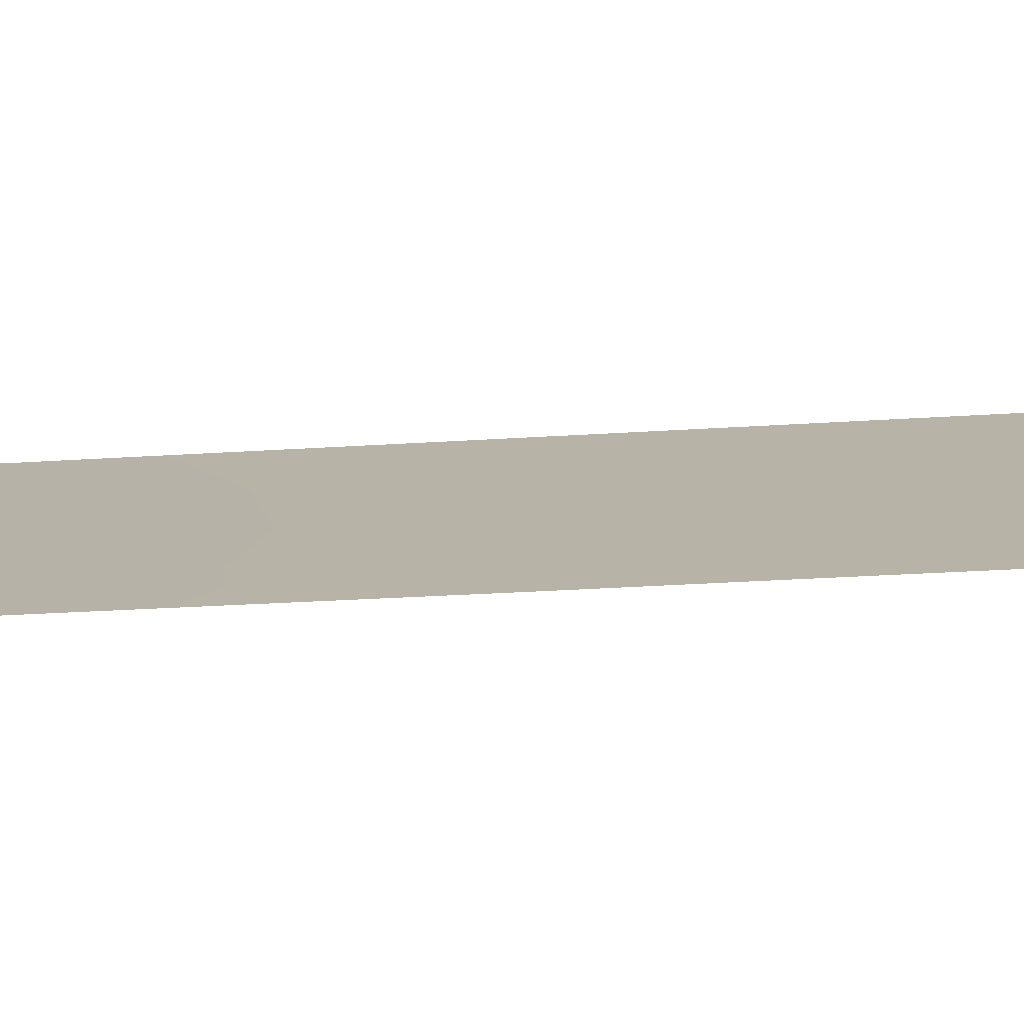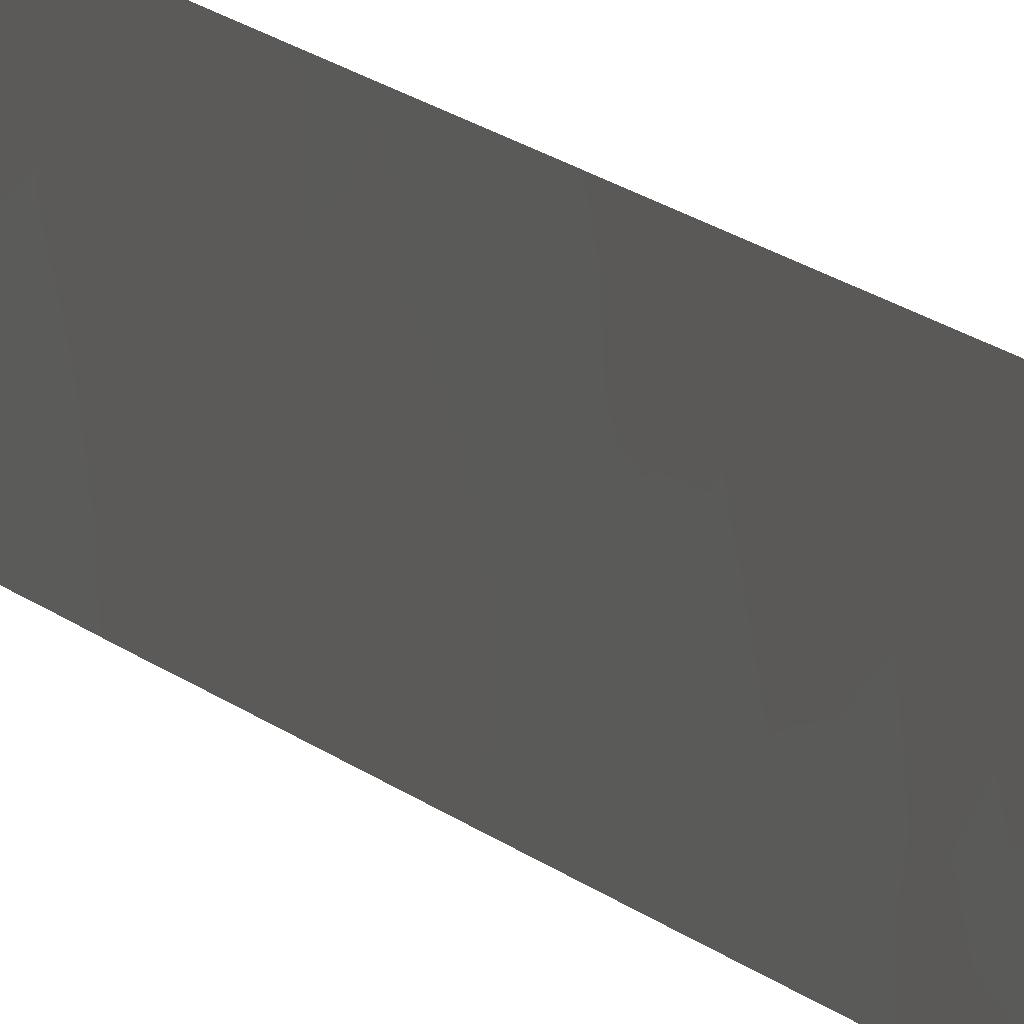
<metadata>
{"format":"obj","ext":"obj","renderer":"f3d","projection":"perspective","resolution":1024,"background":"white","views":[{"elev":-70.0,"azim":-86.8,"up":"+Y"},{"elev":7.5,"azim":-15.7,"up":"+Y"}]}
</metadata>
<code>
v -117.7 100 40.69
v -118.3 96.98 47.66
v -118.3 96.98 45.63
v -117.8 99.79 50
v -117.7 100 49.67
v -117.8 99.25 49.19
v -118.1 97.83 50
v -118.2 96.89 28.86
v -118.5 97.47 -39.53
v -118 100 -7.787
v -118 100 -45.3
v -118.3 97.08 -5.958
v -118.3 97.09 -7.126
v -118.1 98.86 -6.539
v -118.3 97.07 -4.333
v -118.4 98.29 -47.85
v -118 100 -49.86
v -118 100 -47.36
v -118.1 98.58 8.991
v -117.9 100 9.218
v -118.3 96.99 5.879
v -117.7 100 47.78
v -118.1 98.03 47.64
v -118.2 96.95 12.71
v -117.7 100 50
v -118.3 96.99 50
v -117.7 100 38.2
v -118.2 96.97 44.72
v -118 98.5 43.6
v -117.7 100 45.33
v -117.7 100 44.75
v -117.7 100 42.33
v -118 98.44 41.44
v -118.2 96.96 42.44
v -117.7 100 37.82
v -118.2 98.06 -12.3
v -118.2 97.97 -9.976
v -118.4 98.39 -45.87
v -118.4 97.22 -20.9
v -118.3 97.03 1.235
v -118.3 97.12 -10.52
v -118.3 97.12 -10.12
v -118.3 97.11 -9.704
v -118.2 98.64 -22.16
v -117.9 100 -2.762
v -117.9 100 -5.303
v -118.4 97.14 -13.08
v -118 100 -10.75
v -118 100 -8.105
v -118.3 97.05 -2.078
v -117.9 100 5.206
v -118 98.91 7.022
v -117.9 100 7.404
v -118 98.55 33.93
v -118 100 -42.88
v -118 100 -13.12
v -118.4 97.2 -18.61
v -118.2 98.72 -19.89
v -118.2 96.9 26.7
v -118 98.47 26.08
v -118 99.1 17.85
v -118.6 97.5 -42.13
v -118.6 97.53 -45.1
v -118.2 99.1 -39.98
v -118.5 97.83 -50
v -118.6 97.56 -49.8
v -118.6 97.56 -50
v -118.6 97.55 -48.06
v -118.1 99.93 -50
v -118 100 -50
v -118.6 97.55 -47.64
v -118 100 -40.31
v -118.2 98.19 -14.33
v -118 100 -15.76
v -118.1 98.89 -15.96
v -118.4 97.19 -17.26
v -118 100 -20.97
v -118 100 -26.6
v -118 100 -26.76
v -118.3 97.03 0.07437
v -118.2 96.92 18.58
v -118.2 96.92 19.77
v -118.2 96.91 34.96
v -117.9 100 -0.1657
v -118.2 96.91 33.23
v -118.2 96.93 16.35
v -118.2 96.94 15.06
v -118 98.47 20.69
v -118.1 98.63 4.83
v -118.5 97.36 -32.1
v -118.5 97.35 -30.78
v -118 98.44 39.31
v -117.9 98.95 30.09
v -118.2 96.92 37.06
v -118.6 97.52 -44.6
v -118.3 96.98 8.521
v -118.4 97.31 -28.2
v -118.5 97.39 -33.17
v -118.3 97.01 3.266
v -118 99.08 15.63
v -117.8 100 19.55
v -117.9 100 16.2
v -117.9 100 13.6
v -117.9 100 12.71
v -117.8 100 21.83
v -118.2 96.9 22.32
v -118 98.55 24.05
v -118.2 96.9 24.43
v -118.2 97.92 -2.585
v -118.2 96.93 39.25
v -118.2 96.9 31.09
v -118.2 96.94 40.2
v -117.8 100 27.75
v -117.8 100 25.53
v -117.7 100 31.7
v -118.4 97.28 -24.78
v -118.4 97.26 -23.49
v -118.5 97.41 -35.48
v -118 100 -23.97
v -118 100 -18.39
v -118 100 -29.32
v -118 100 -33.19
v -118.5 97.45 -37.84
v -118 100 -37.95
v -118 100 -31.86
v -118.4 97.16 -14.88
v -118 100 -23.6
v -118.4 97.28 -25.99
v -117.9 100 2.478
v -117.9 100 5.142
v -118.2 96.97 10.52
v -118 100 -35.66
v -117.7 100 35.34
v -117.9 100 11.69
v -117.8 100 17.37
v -117.7 100 32.69
v -117.8 100 23.38
v -117.8 100 29.39
v -118.2 99.24 -38.09
v -118.2 99.12 -43.48
v -118.2 99.1 -41.19
v -118.1 98.49 -0.9821
v -118 98.6 13.33
v -117.7 100 41.51
v -117.8 99.22 41.96
v -117.8 99.21 41.01
v -118 98.45 46.71
v -118.1 97.57 46.67
v -118 98.25 45.79
v -117.9 98.81 50
v -118 98.34 49.27
v -118.2 99.09 -42.33
v -118.2 97.92 -6.326
v -118.3 97.07 -5.146
v -118.2 97.73 -5.327
v -118.2 99.26 -49.08
v -118 100 -48.61
v -118.2 99.15 -48.19
v -117.8 99.41 48.33
v -118 98.62 48.43
v -118.3 96.98 46.64
v -118.2 97.56 49.08
v -118.3 96.99 48.83
v -117.8 99.25 38.83
v -117.7 100 39.44
v -117.8 99.2 39.98
v -118.2 96.96 43.58
v -118.1 97.72 43.04
v -118.1 97.74 44.13
v -118 98.52 44.69
v -117.8 99.27 44.16
v -117.8 99.24 43.01
v -117.7 100 43.54
v -117.8 99.3 45.28
v -118.1 97.7 41.93
v -118 98.46 42.5
v -117.9 99.06 37.23
v -117.8 99.34 46.23
v -117.7 100 46.56
v -117.9 100 -6.545
v -118.2 98.11 -3.588
v -118 99.2 -1.743
v -117.9 100 -1.464
v -118 99.24 -0.5845
v -118.4 97.15 -13.98
v -118.1 98.46 -1.931
v -118.1 98.88 -2.762
v -117.9 100 -4.032
v -118 99.18 -3.765
v -118.1 99.23 -10.7
v -118.1 98.89 -11.63
v -118.1 98.81 -8.275
v -118 99.26 -5.744
v -118 100 -9.427
v -118.2 97.78 -1.531
v -117.9 100 6.305
v -118.2 98 -11.13
v -118.3 97.13 -11.8
v -118.2 98.16 -13.33
v -118.1 99.13 -12.6
v -118 100 -11.93
v -118.2 96.9 25.57
v -118.1 97.69 25.27
v -118.1 97.7 26.34
v -118.1 97.81 29.49
v -118.1 97.83 28.42
v -118 98.38 19.6
v -117.9 99.2 20.08
v -118.1 97.62 19.36
v -118.4 98.37 -44.96
v -118.2 99.22 -45.58
v -118.2 99.18 -44.58
v -118 100 -41.6
v -118.4 98.29 -44.02
v -118.6 97.56 -48.93
v -118.4 98.23 -40.55
v -118.3 98.38 -39.49
v -118.2 99.17 -46.55
v -118 100 -46.33
v -118.6 97.54 -46.37
v -118.4 98.29 -46.89
v -118.3 98.97 -47.38
v -118.3 98.88 -50
v -118.3 99.02 -49.69
v -118.4 98.21 -41.72
v -118.5 97.49 -40.83
v -118 100 -39.13
v -118.1 99.19 -13.75
v -118.1 99.14 -14.92
v -118 100 -14.44
v -118.3 98.01 -16.51
v -118.1 98.78 -16.9
v -118.1 99.22 -25.87
v -118.1 98.5 0.09647
v -118.2 97.78 0.6333
v -118.2 97.76 -0.4317
v -118.1 97.66 20.31
v -118.1 97.78 35.67
v -118.3 97.1 -8.415
v -118.2 97.91 -8.956
v -118.2 97.9 -8.034
v -118.2 96.93 17.47
v -118.1 97.54 17.52
v -118.3 97 4.572
v -118.2 97.85 4.174
v -118.2 97.83 5.338
v -118.3 98.45 -30.77
v -118.3 98.31 -31.64
v -118.2 96.92 36.01
v -118.1 97.55 36.5
v -118 98.35 36.46
v -118.1 97.8 37.42
v -118.6 97.51 -43.36
v -118.4 98.23 -42.89
v -117.7 100 48.72
v -118.3 98.27 -32.63
v -118 99.15 16.77
v -117.9 99.17 18.95
v -118.1 98.15 18.45
v -118.1 98.14 15.13
v -118.2 96.91 34.1
v -118.1 97.77 33.64
v -118.1 97.86 16.63
v -117.8 100 22.6
v -117.9 99.29 22.52
v -117.8 100 20.69
v -117.9 99.27 21.04
v -118 98.83 21.68
v -118.1 97.77 21.42
v -118 98.17 22.42
v -118.3 97.06 -3.205
v -118.2 96.93 38.16
v -118.1 97.71 38.62
v -118.2 96.9 32.16
v -118.1 97.78 31.62
v -118.1 97.8 32.66
v -118.1 97.68 39.73
v -118 98.43 40.4
v -118.1 97.68 40.83
v -118.1 97.81 23.26
v -117.9 98.86 23.25
v -118 98.44 26.98
v -118.1 97.77 27.38
v -117.9 98.62 33.11
v -118.1 97.71 24.23
v -118 98.48 25.03
v -118.1 97.76 30.56
v -118.2 96.9 29.98
v -117.8 99.28 36.3
v -117.9 98.82 35.53
v -117.7 100 36.58
v -117.7 100 30.54
v -117.9 98.88 27.91
v -117.8 100 28.57
v -117.9 98.89 29.05
v -118.2 97.87 6.499
v -117.9 99.14 34.53
v -118.3 98.27 -25.38
v -118.2 98.33 -24.19
v -118.3 97.04 -1.002
v -118.2 99.02 -38.83
v -118.4 98.31 -38.41
v -118.5 97.46 -38.68
v -118.1 99.23 -24.7
v -118 99.46 -17.29
v -118.1 98.9 -17.84
v -118 100 -17.07
v -118.2 98.13 -15.38
v -118.1 98.88 -18.82
v -118.1 99.39 -19.4
v -118.1 99.35 -20.43
v -118 100 -19.68
v -118.4 97.19 -17.94
v -118.3 98.05 -18.3
v -118.3 98 -19.29
v -118.4 97.21 -19.75
v -118.3 97.96 -20.41
v -118.4 97.17 -16.07
v -118.4 97.24 -22.19
v -118.3 97.93 -22.58
v -118.3 97.96 -21.57
v -118.1 99.34 -21.62
v -118.2 98.67 -21.03
v -118 100 -22.28
v -118.1 99.3 -22.79
v -118 99.03 14.38
v -117.9 99.37 13.36
v -117.9 100 3.81
v -118.1 98.85 3.057
v -118.3 96.97 9.521
v -118.2 97.81 8.741
v -118.2 97.81 9.74
v -118.2 97.85 7.667
v -118 98.9 8.072
v -118.2 96.96 11.62
v -118.1 97.88 10.76
v -118.1 97.95 11.64
v -118 98.66 9.934
v -117.9 100 8.311
v -118 99.43 5.254
v -118.3 96.98 7.2
v -118.2 96.95 41.32
v -118.3 98.08 -28.91
v -118.5 97.33 -29.49
v -118.3 98.29 -26.42
v -118.1 99.18 -33.94
v -118.2 99.04 -33.08
v -118.3 98.28 -33.61
v -118.1 99.18 -32.26
v -118.1 99.22 -31.24
v -118 100 -30.59
v -118.1 99.18 -30.17
v -118.4 97.3 -27.09
v -118 100 -36.81
v -118.2 98.94 -29.16
v -118.1 99.36 -28.39
v -118 100 -28.04
v -118 100 -25.28
v -118.5 97.43 -36.66
v -118.3 98.36 -35.77
v -118.3 98.32 -34.61
v -118.1 97.75 45.07
v -118.1 97.86 14.2
v -117.8 100 18.46
v -118.2 96.91 21.04
v -117.9 99.26 24.78
v -117.9 99.24 25.83
v -117.7 100 34.01
v -117.8 100 24.46
v -117.9 99.31 23.93
v -118.2 96.9 27.78
v -118.3 98.58 -36.78
v -118.3 98.23 -29.89
v -118.2 99.16 -36.06
v -117.8 100 26.64
v -117.9 99.19 26.93
v -118.2 96.9 23.37
v -118 100 -44.09
v -118.1 99.2 -34.99
v -118 100 -34.42
v -118.5 97.4 -34.32
v -118 99.25 0.5034
v -117.9 100 14.9
v -118.2 96.95 13.88
v -118.1 97.73 13.13
v -117.9 100 1.156
v -118 99.07 1.869
v -118.3 97.02 2.25
v -118 99.38 9.978
v -117.9 100 10.46
v -118 98.95 11.15
v -118.1 99.25 -23.74
v -118.1 98.37 12.31
v -118.2 98.47 -23.18
v -118 99.23 12.41
v -118.2 97.6 12.29
v -118 97.99 34.67
v -118.2 98.33 -4.582
v -118.2 98.07 -17.47
v -118.2 97.88 1.602
v -118.4 98.26 -37.56
v -117.9 98.84 38.14
v -117.9 98.85 32.08
v -118 99.46 -16.53
v -118.4 98.38 -48.84
v -118.2 98.21 -7.338
v -118 98.44 31.05
v -118.1 98.54 -5.626
v -118 99.31 -7.543
v -117.9 99.16 31.04
v -117.8 99.21 47.41
v -118 99.22 -4.903
v -118.2 97.83 3.186
v -118.1 98.11 2.342
v -118.2 98.92 -26.91
v -118.1 99.24 -27.59
v -118.2 99.24 -37.1
v -118 99.29 8.946
v -118.3 98.13 -27.39
v -118.3 98.39 -28.25
v -118 98.82 5.915
v -118 99.46 4.364
v -117.8 99.29 33.17
v -118.2 97.44 15.85
v -118.1 99.03 -9.224
v -118 98.46 17.43
v -118.1 98.87 1.101
v -118.1 98.34 16.13
v -118 99.17 3.686
f 144 145 146
f 147 148 149
f 5 4 6
f 150 7 151
f 55 152 140
f 156 157 158
f 159 160 411
f 161 3 148
f 4 5 25
f 2 23 163
f 164 165 166
f 167 168 169
f 174 170 171
f 172 173 171
f 168 175 176
f 151 162 160
f 411 147 178
f 172 176 145
f 30 178 174
f 42 41 37
f 182 183 184
f 185 73 199
f 186 187 182
f 187 181 189
f 190 197 191
f 190 425 37
f 191 200 201
f 202 203 204
f 205 206 295
f 210 211 212
f 65 66 67
f 215 66 65
f 216 64 217
f 17 69 70
f 211 218 219
f 71 221 220
f 65 223 224
f 225 216 226
f 227 124 139
f 199 228 200
f 229 230 228
f 231 399 232
f 234 235 236
f 207 237 209
f 83 397 238
f 86 87 424
f 239 240 241
f 81 242 243
f 244 245 246
f 249 238 250
f 250 251 252
f 253 214 254
f 254 152 225
f 95 63 210
f 159 22 255
f 261 262 397
f 135 257 102
f 61 426 257
f 266 267 208
f 105 268 267
f 269 268 270
f 271 181 109
f 272 252 273
f 274 275 276
f 278 279 277
f 278 166 146
f 280 270 281
f 204 282 283
f 43 42 37
f 92 273 402
f 284 262 276
f 285 286 203
f 287 288 205
f 293 294 295
f 296 246 421
f 297 290 397
f 300 195 236
f 217 301 302
f 9 217 303
f 392 299 304
f 308 75 229
f 120 309 310
f 311 312 310
f 313 314 399
f 315 316 317
f 231 308 318
f 319 320 321
f 322 311 323
f 324 322 325
f 309 314 315
f 330 331 332
f 333 334 331
f 335 336 337
f 332 338 336
f 333 341 296
f 342 279 175
f 343 344 373
f 233 345 415
f 346 347 348
f 256 347 349
f 350 351 352
f 354 132 374
f 420 355 356
f 357 79 416
f 304 233 358
f 98 348 256
f 359 123 401
f 362 169 170
f 221 222 218
f 156 405 224
f 49 409 192
f 61 364 258
f 269 365 237
f 286 366 367
f 368 297 423
f 369 366 370
f 206 371 283
f 355 373 352
f 375 376 367
f 285 377 280
f 323 317 321
f 419 97 420
f 379 380 346
f 379 360 374
f 361 348 381
f 382 234 184
f 326 103 383
f 363 384 385
f 248 349 350
f 99 413 245
f 89 422 340
f 104 327 395
f 389 390 391
f 338 418 389
f 427 400 235
f 392 325 394
f 395 143 393
f 1 144 146
f 144 32 145
f 146 145 33
f 147 23 148
f 149 148 3
f 4 150 6
f 151 6 150
f 12 13 153
f 15 154 155
f 154 12 155
f 156 17 157
f 158 157 18
f 22 159 411
f 159 6 160
f 411 160 23
f 2 148 23
f 148 2 161
f 26 163 162
f 92 164 166
f 164 27 165
f 166 165 1
f 28 167 169
f 167 34 168
f 169 168 29
f 31 174 171
f 174 149 170
f 171 170 29
f 29 172 171
f 172 32 173
f 171 173 31
f 31 30 174
f 29 168 176
f 168 34 175
f 176 175 33
f 6 151 160
f 151 7 162
f 160 162 23
f 27 164 35
f 411 23 147
f 178 147 149
f 32 172 145
f 172 29 176
f 145 176 33
f 30 179 178
f 179 22 411
f 174 178 149
f 10 180 409
f 180 46 193
f 142 182 184
f 182 45 183
f 184 183 84
f 47 185 199
f 185 126 73
f 142 186 182
f 186 109 187
f 182 187 45
f 189 188 45
f 45 187 189
f 187 109 181
f 189 181 398
f 190 37 197
f 10 409 49
f 46 412 193
f 48 194 190
f 194 49 425
f 50 109 195
f 195 186 142
f 421 340 196
f 52 421 196
f 47 36 198
f 198 36 197
f 198 197 41
f 47 199 36
f 48 190 191
f 201 200 56
f 59 202 204
f 202 108 203
f 204 203 60
f 93 205 295
f 205 8 206
f 295 206 293
f 81 259 209
f 207 258 208
f 237 207 88
f 140 214 212
f 210 38 211
f 212 211 11
f 141 152 213
f 152 55 213
f 141 213 72
f 95 210 214
f 214 210 212
f 68 215 405
f 65 405 215
f 9 216 217
f 216 141 64
f 11 211 219
f 211 38 218
f 219 218 18
f 38 220 221
f 220 38 63
f 223 69 224
f 17 224 69
f 62 225 226
f 225 141 216
f 226 216 9
f 72 227 64
f 301 64 227
f 36 199 200
f 199 73 228
f 200 228 56
f 73 229 228
f 229 74 230
f 228 230 56
f 75 231 232
f 231 76 399
f 78 233 415
f 233 298 345
f 142 234 236
f 234 427 235
f 236 235 80
f 82 209 237
f 209 82 81
f 13 239 241
f 239 43 240
f 241 240 192
f 242 86 243
f 21 244 246
f 244 99 245
f 246 245 89
f 240 43 37
f 247 91 248
f 90 248 91
f 177 35 402
f 402 164 92
f 94 249 250
f 249 83 238
f 94 250 252
f 250 238 251
f 252 251 177
f 62 253 254
f 253 95 214
f 254 214 140
f 62 254 225
f 254 140 152
f 225 152 141
f 210 63 38
f 6 255 5
f 255 6 159
f 256 90 98
f 259 258 207
f 258 101 208
f 259 207 209
f 83 261 397
f 261 85 262
f 397 262 54
f 135 61 257
f 105 264 265
f 264 137 265
f 101 266 208
f 266 105 267
f 208 267 88
f 105 265 268
f 267 268 88
f 106 269 270
f 269 88 268
f 270 268 265
f 50 271 109
f 271 15 181
f 110 272 273
f 272 94 252
f 85 274 276
f 274 111 275
f 276 275 403
f 112 110 277
f 92 278 277
f 278 33 279
f 277 279 112
f 33 278 146
f 278 92 166
f 146 166 1
f 107 280 281
f 280 106 270
f 281 270 265
f 59 204 283
f 204 60 282
f 283 282 293
f 92 277 273
f 277 110 273
f 403 284 276
f 284 54 262
f 276 262 85
f 108 285 203
f 285 107 286
f 203 286 60
f 111 287 275
f 287 93 407
f 93 287 205
f 287 111 288
f 205 288 8
f 423 54 284
f 136 403 115
f 35 177 291
f 289 251 290
f 115 410 292
f 292 93 138
f 293 113 294
f 52 296 421
f 296 21 246
f 54 297 397
f 297 133 290
f 397 290 238
f 116 298 299
f 80 300 236
f 300 50 195
f 236 195 142
f 303 217 302
f 217 64 301
f 302 123 303
f 119 392 304
f 304 299 298
f 248 90 256
f 74 75 404
f 305 232 306
f 305 307 404
f 73 308 229
f 229 75 74
f 120 306 309
f 310 309 58
f 58 311 310
f 311 77 312
f 310 312 120
f 76 313 399
f 313 57 314
f 308 73 126
f 58 315 317
f 315 57 316
f 317 316 39
f 76 231 318
f 231 75 308
f 318 308 126
f 39 319 321
f 319 117 320
f 321 320 44
f 44 322 323
f 322 77 311
f 323 311 58
f 117 299 394
f 320 394 44
f 127 324 325
f 324 77 322
f 325 322 44
f 58 309 315
f 315 314 57
f 298 116 128
f 103 326 327
f 327 326 143
f 328 130 422
f 131 330 332
f 330 96 331
f 332 331 19
f 96 333 331
f 333 52 334
f 331 334 19
f 24 335 396
f 335 131 336
f 337 336 391
f 131 332 336
f 332 19 338
f 336 338 391
f 53 339 334
f 339 20 418
f 334 339 418
f 340 130 51
f 52 333 296
f 333 96 341
f 296 341 21
f 34 342 175
f 342 112 279
f 175 279 33
f 343 97 344
f 373 344 91
f 298 128 345
f 361 346 348
f 346 122 347
f 348 347 256
f 122 349 347
f 349 122 125
f 415 79 78
f 247 350 352
f 350 125 351
f 352 351 121
f 128 353 345
f 353 97 419
f 345 353 419
f 420 343 355
f 356 355 121
f 121 357 356
f 119 304 358
f 304 298 233
f 358 233 78
f 118 359 360
f 372 360 359
f 118 360 361
f 155 12 153
f 193 408 14
f 28 362 3
f 149 3 362
f 149 362 170
f 362 28 169
f 170 169 29
f 197 37 41
f 38 221 218
f 221 71 16
f 17 156 224
f 156 158 405
f 224 405 65
f 61 258 259
f 259 81 243
f 251 238 290
f 260 87 363
f 326 363 143
f 61 135 364
f 258 364 101
f 88 269 237
f 269 106 365
f 237 365 82
f 60 286 367
f 286 107 366
f 367 366 114
f 136 368 423
f 368 133 297
f 423 297 54
f 137 369 370
f 369 114 366
f 370 366 107
f 293 206 283
f 206 8 371
f 283 371 59
f 196 340 51
f 121 355 352
f 355 343 373
f 352 373 247
f 372 417 374
f 114 375 367
f 375 113 376
f 367 376 60
f 107 285 280
f 285 108 377
f 280 377 106
f 107 281 370
f 60 376 282
f 282 376 293
f 44 323 321
f 323 58 317
f 321 317 39
f 247 373 91
f 55 140 378
f 378 140 212
f 378 212 11
f 141 72 64
f 361 379 346
f 379 132 380
f 346 380 122
f 132 379 374
f 379 361 360
f 118 361 381
f 381 348 98
f 103 327 104
f 84 382 184
f 382 427 234
f 184 234 142
f 100 383 102
f 383 100 326
f 143 363 385
f 363 87 384
f 385 384 24
f 247 248 350
f 248 256 349
f 350 349 125
f 382 84 386
f 387 386 129
f 413 414 329
f 245 429 89
f 89 429 422
f 134 104 395
f 395 327 143
f 413 388 414
f 99 388 413
f 388 40 400
f 389 20 390
f 391 390 134
f 391 338 389
f 338 19 418
f 389 418 20
f 400 40 235
f 80 235 40
f 116 299 117
f 299 392 394
f 392 127 325
f 394 325 44
f 127 392 119
f 393 143 385
f 393 385 396
f 391 134 395
f 391 393 337
f 163 23 162
f 189 412 188
f 195 109 186
f 207 208 88
f 257 100 102
f 93 295 138
f 117 394 320
f 396 335 337
f 61 259 426
f 138 295 294
f 302 401 123
f 396 385 24
f 391 395 393
f 396 337 393
f 180 14 409
f 329 387 129
f 222 158 18
f 232 399 306
f 401 302 139
f 372 401 417
f 306 399 314
f 309 306 314
f 417 139 124
f 218 222 18
f 376 113 293
f 400 427 387
f 387 414 400
f 417 124 354
f 222 16 158
f 334 52 53
f 281 265 137
f 16 71 68
f 402 252 177
f 402 273 252
f 291 289 133
f 305 306 120
f 221 16 222
f 370 281 137
f 289 290 133
f 305 120 307
f 14 153 406
f 305 404 232
f 16 405 158
f 180 193 14
f 189 398 412
f 405 16 68
f 404 75 232
f 404 307 74
f 409 14 406
f 177 251 289
f 412 46 188
f 15 155 398
f 292 410 93
f 287 407 275
f 408 155 153
f 409 406 192
f 407 93 410
f 408 153 14
f 408 398 155
f 398 181 15
f 275 407 403
f 410 403 407
f 410 115 403
f 372 374 360
f 179 411 178
f 139 301 227
f 245 329 429
f 193 412 408
f 401 372 359
f 412 398 408
f 357 416 356
f 413 329 245
f 406 153 13
f 52 196 53
f 414 388 400
f 129 328 429
f 356 416 420
f 415 416 79
f 415 419 416
f 420 416 419
f 406 13 241
f 414 387 329
f 302 301 139
f 417 401 139
f 191 197 36
f 191 36 200
f 257 426 428
f 424 428 263
f 89 421 246
f 334 418 19
f 345 419 415
f 421 89 340
f 417 354 374
f 420 97 343
f 340 422 130
f 177 289 291
f 192 406 241
f 403 136 423
f 424 87 260
f 425 240 37
f 426 263 428
f 263 426 243
f 427 386 387
f 26 162 7
f 190 194 425
f 425 49 192
f 240 425 192
f 48 191 201
f 402 35 164
f 260 100 428
f 429 328 422
f 427 382 386
f 426 259 243
f 129 429 329
f 260 363 326
f 100 260 326
f 257 428 100
f 86 424 263
f 424 260 428
f 263 243 86
f 403 423 284

</code>
